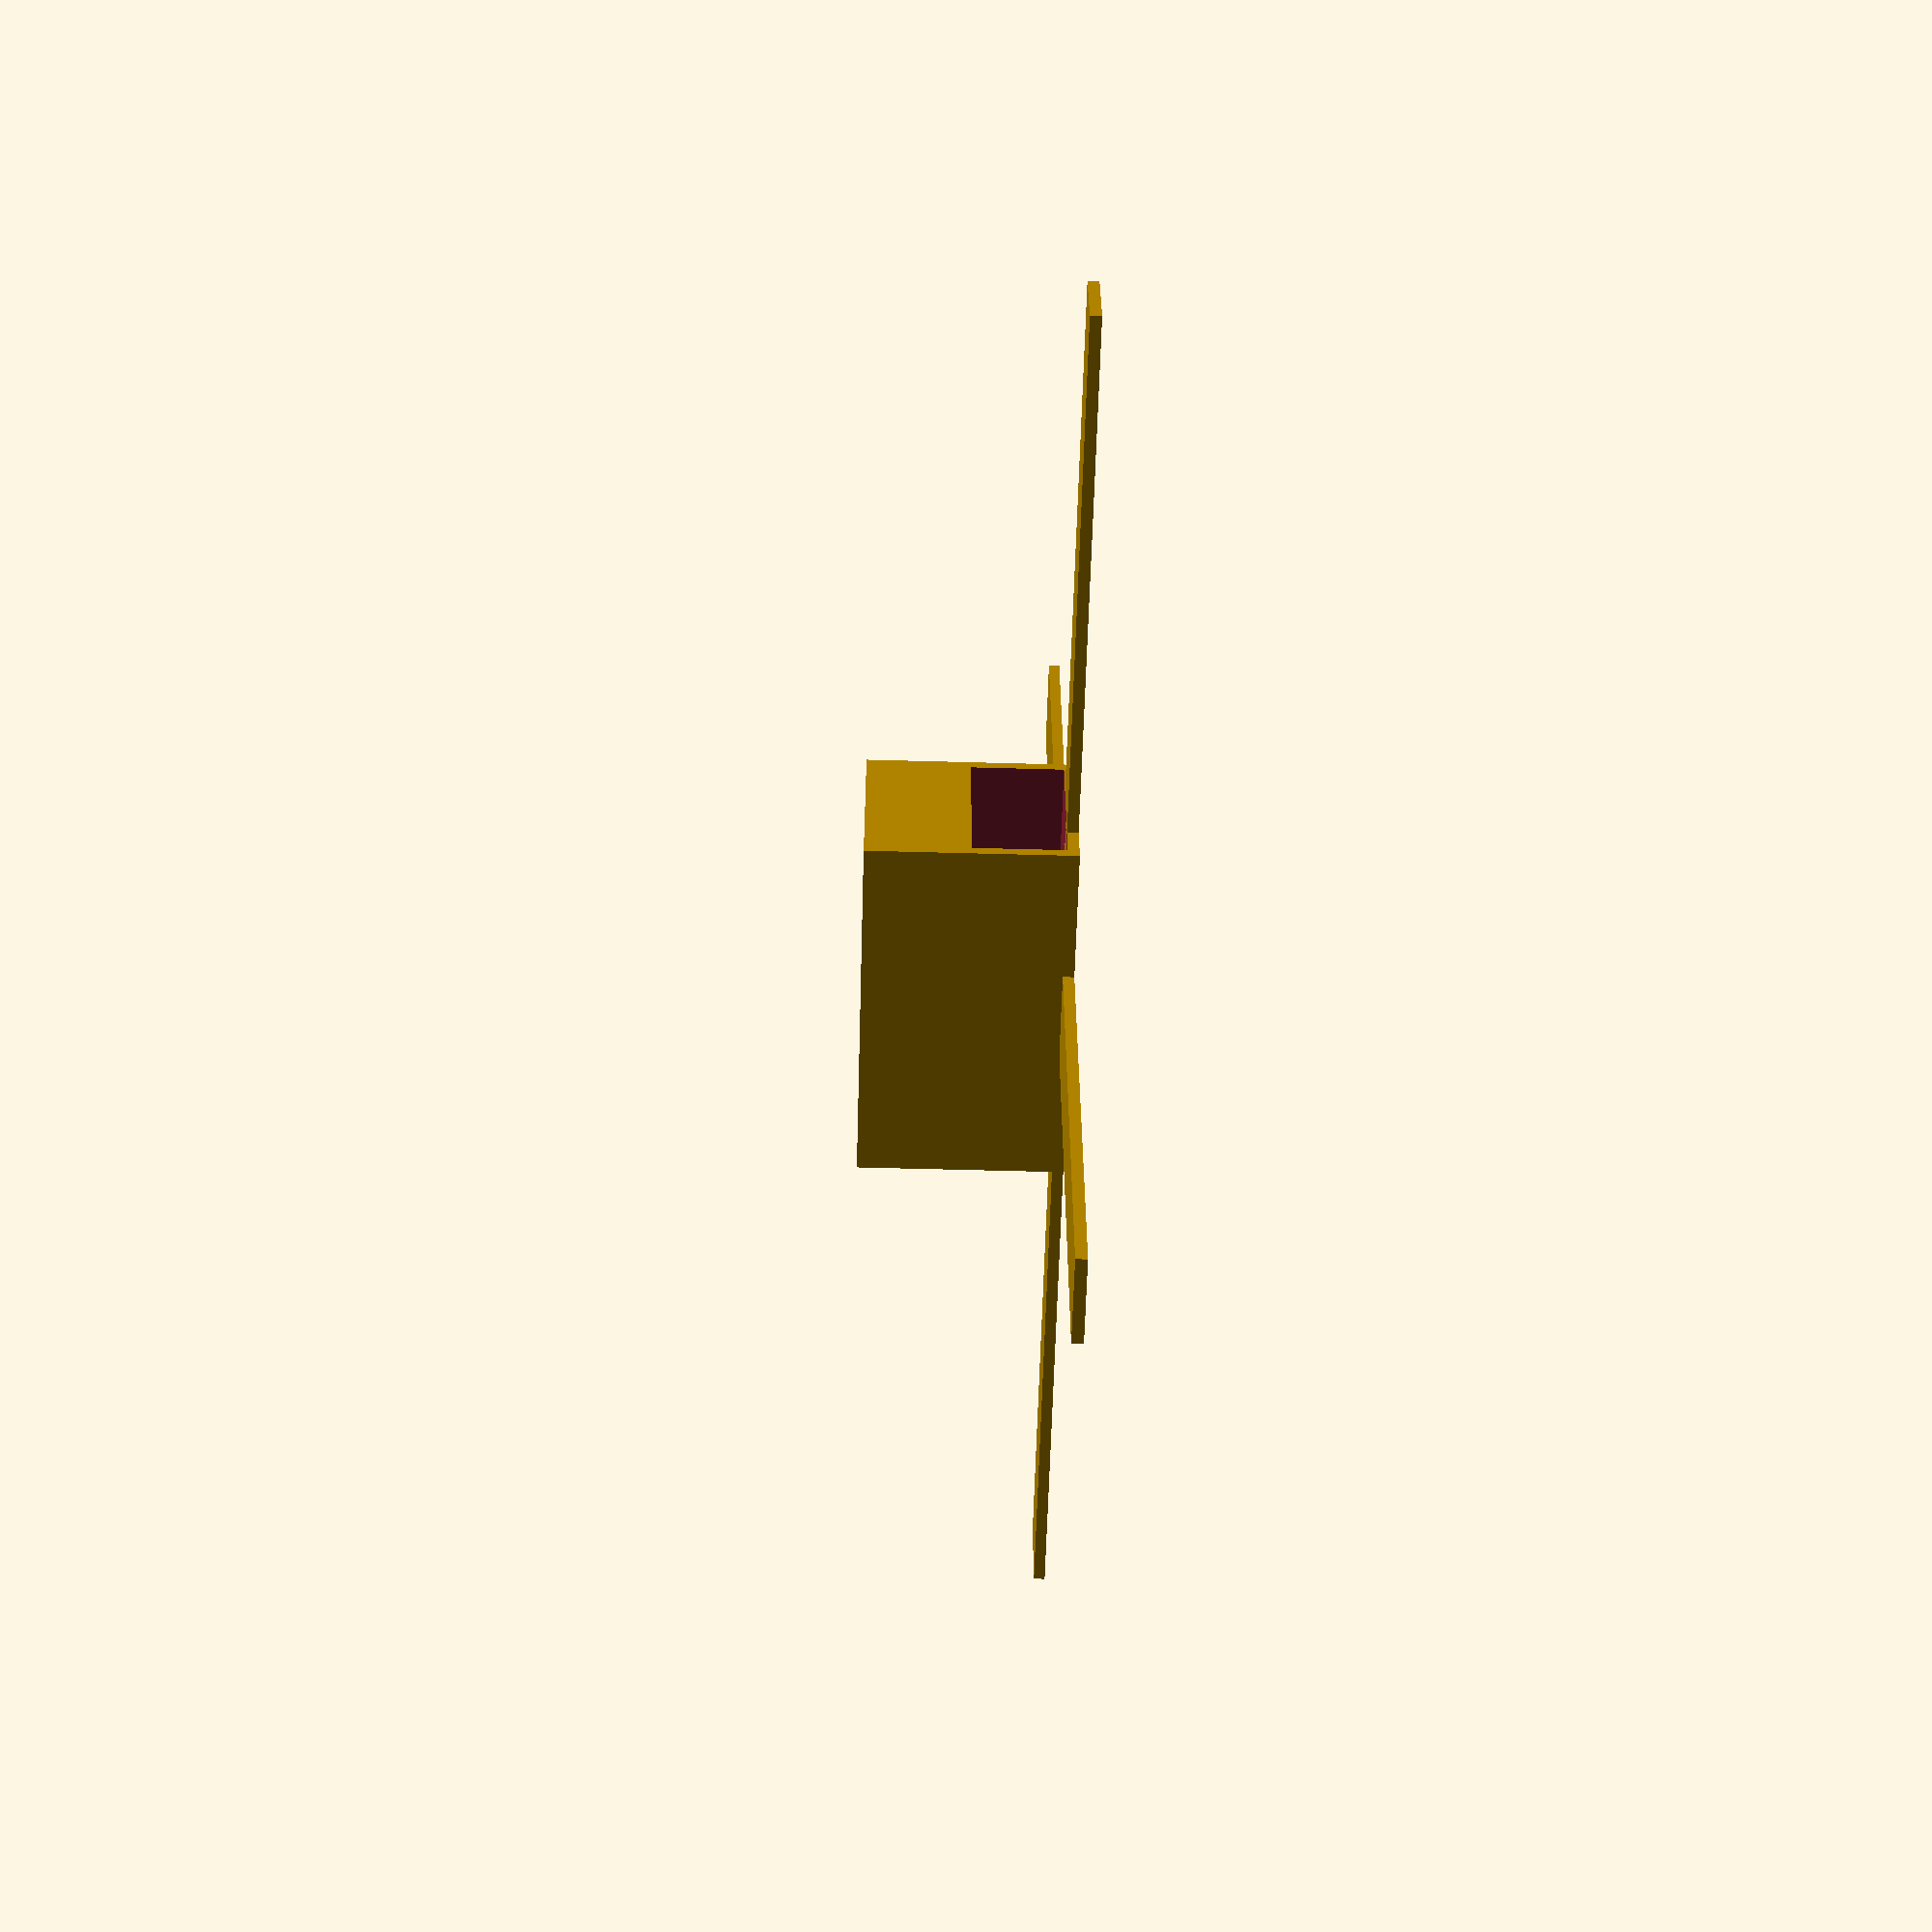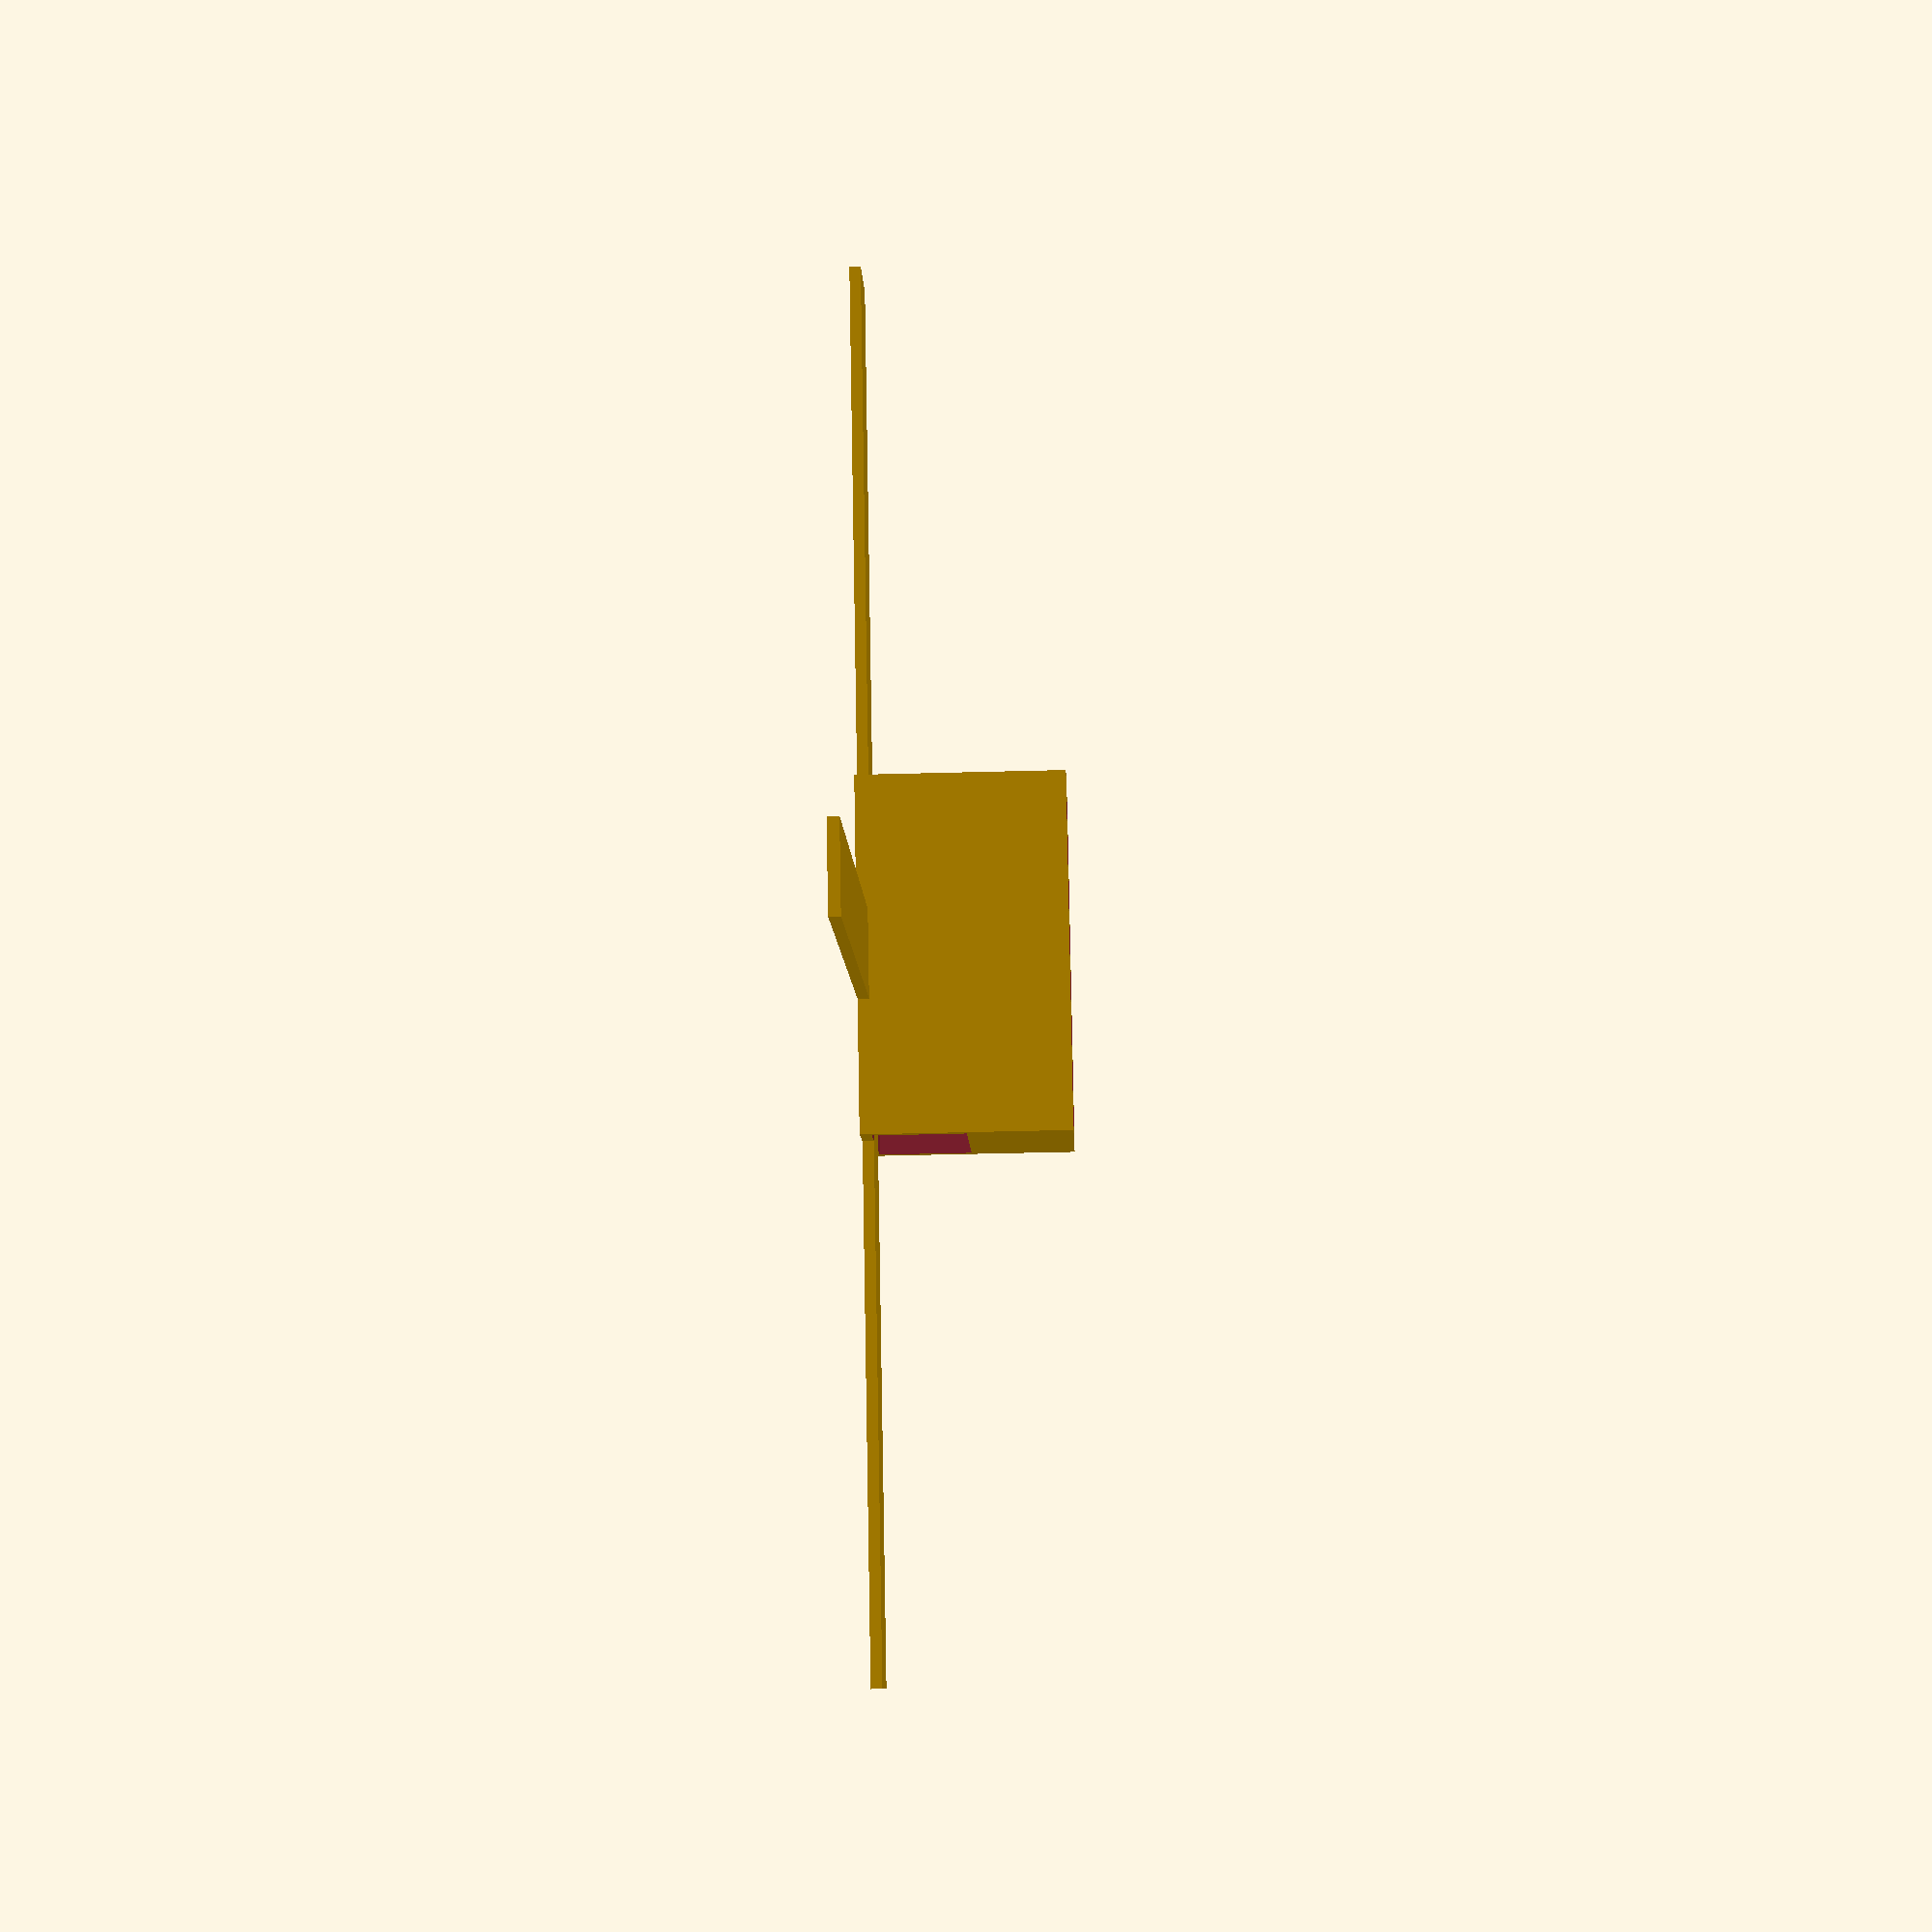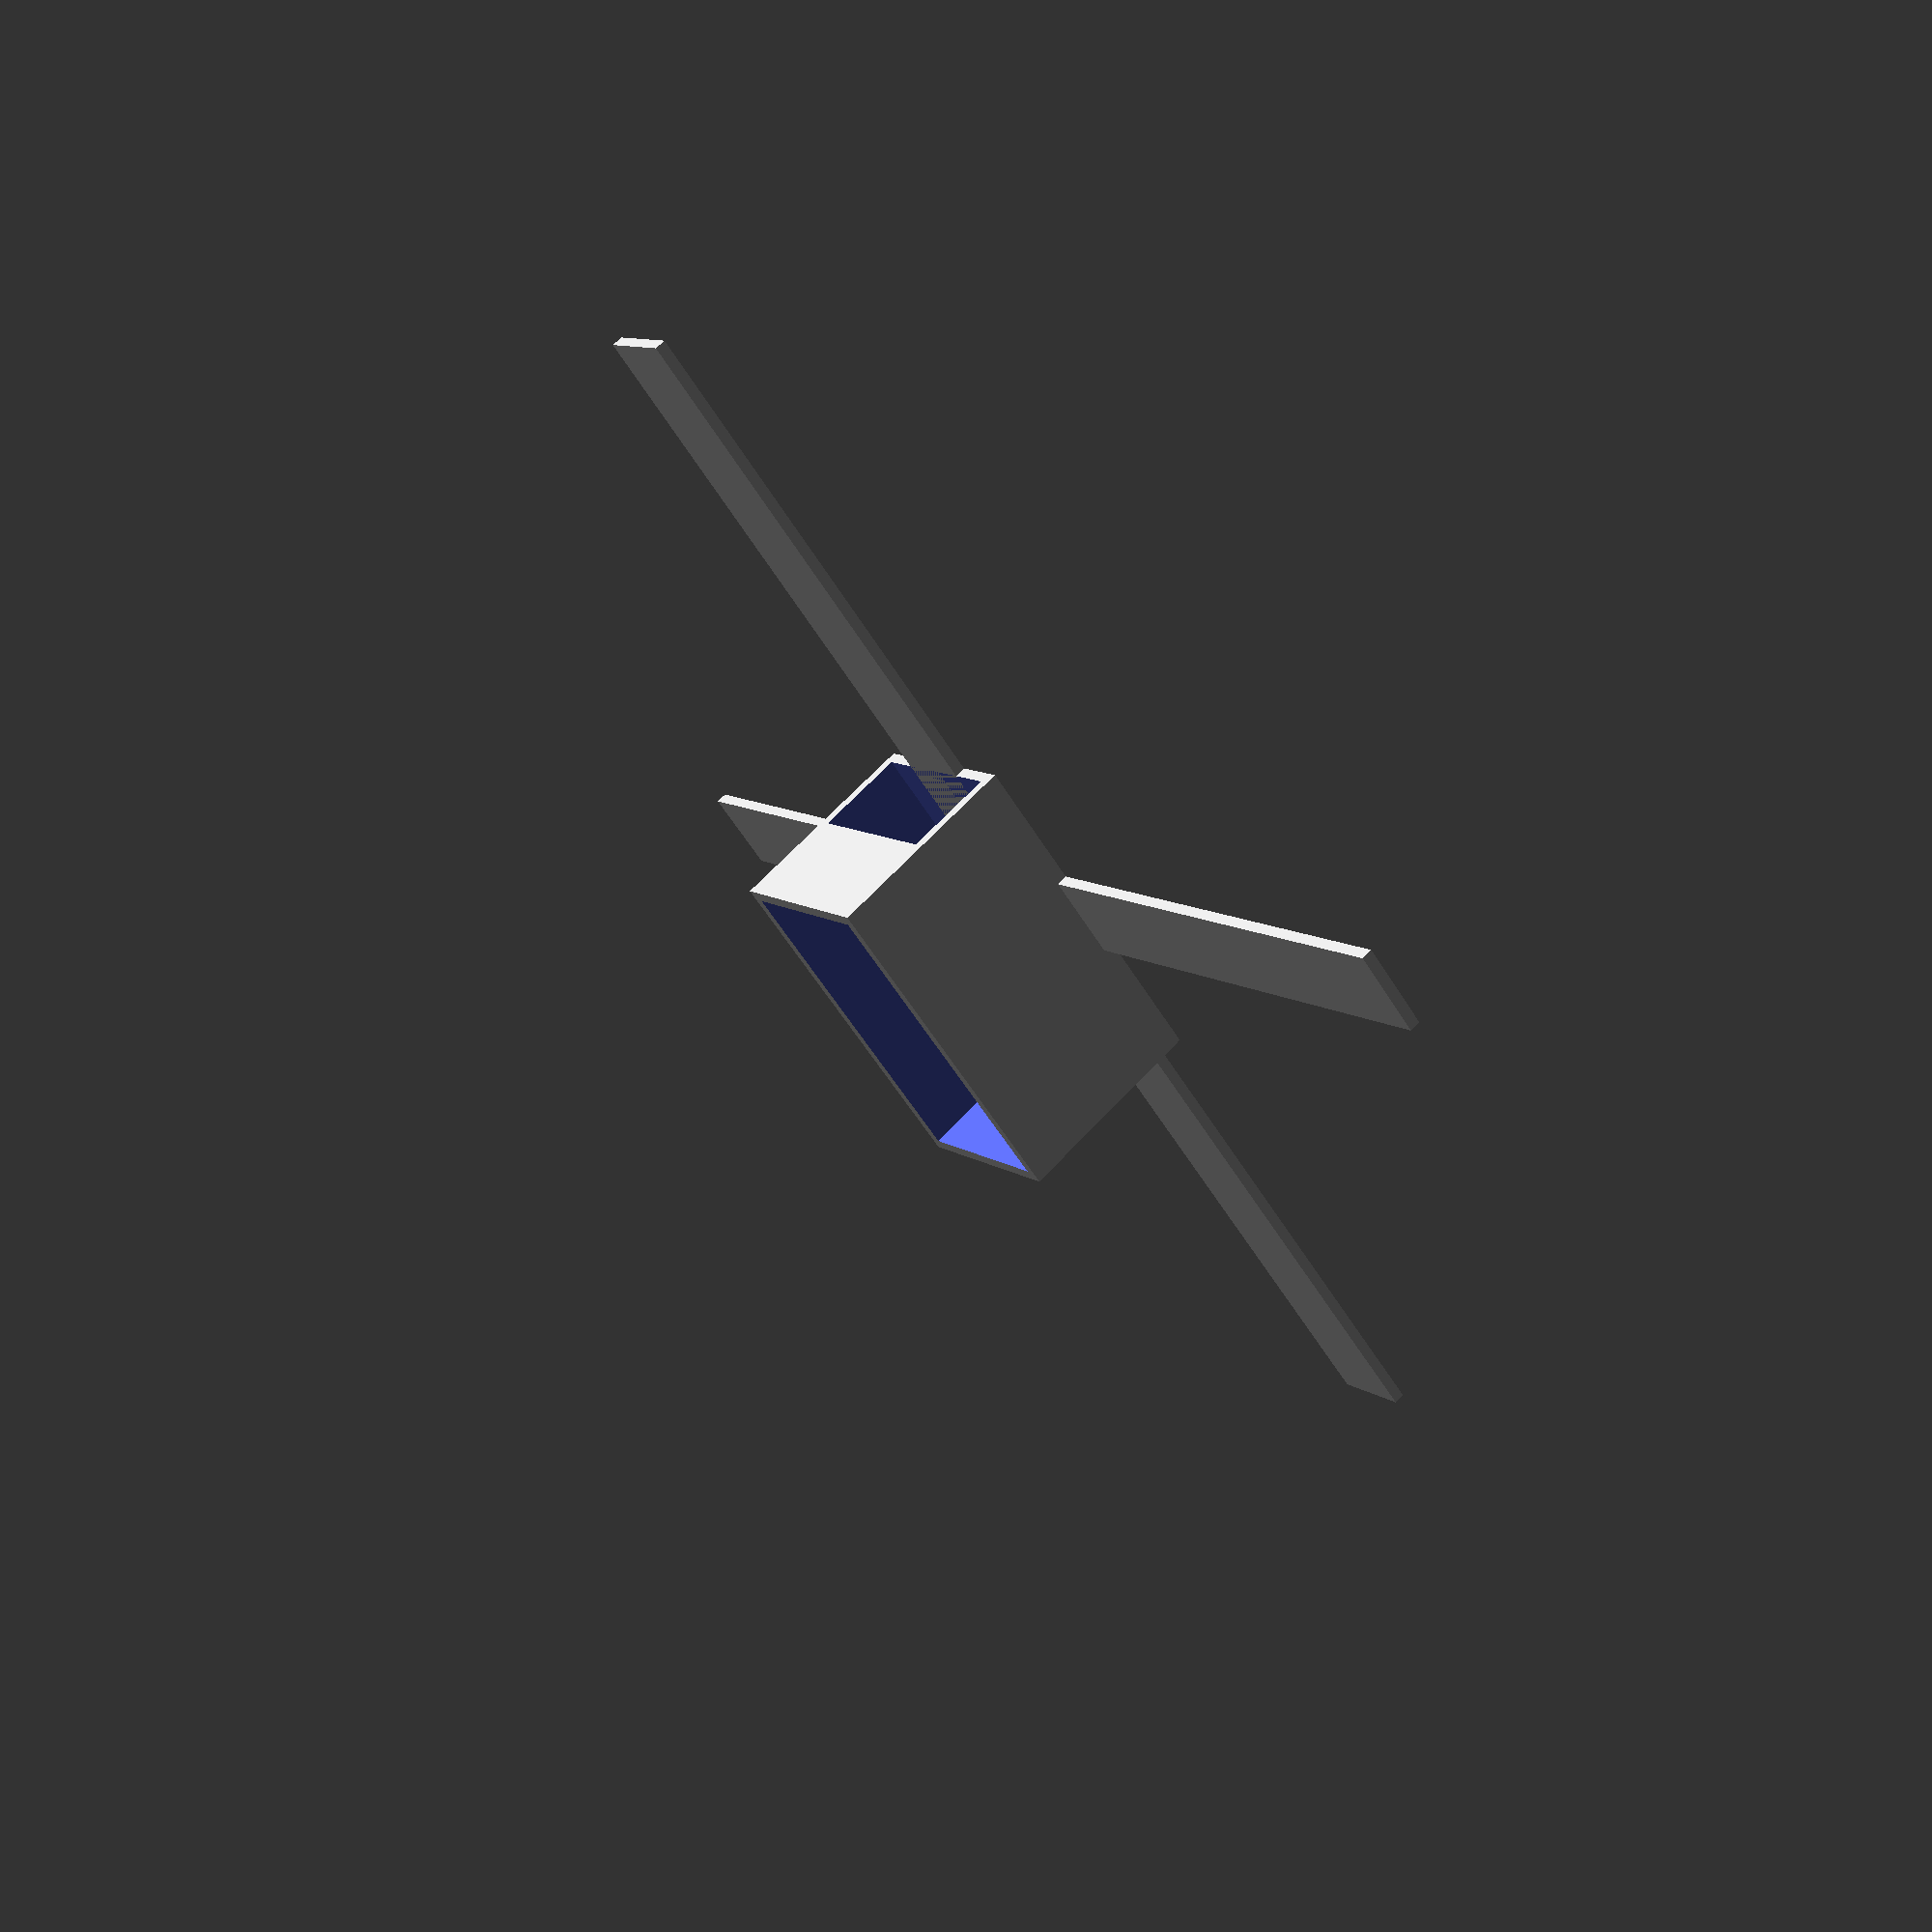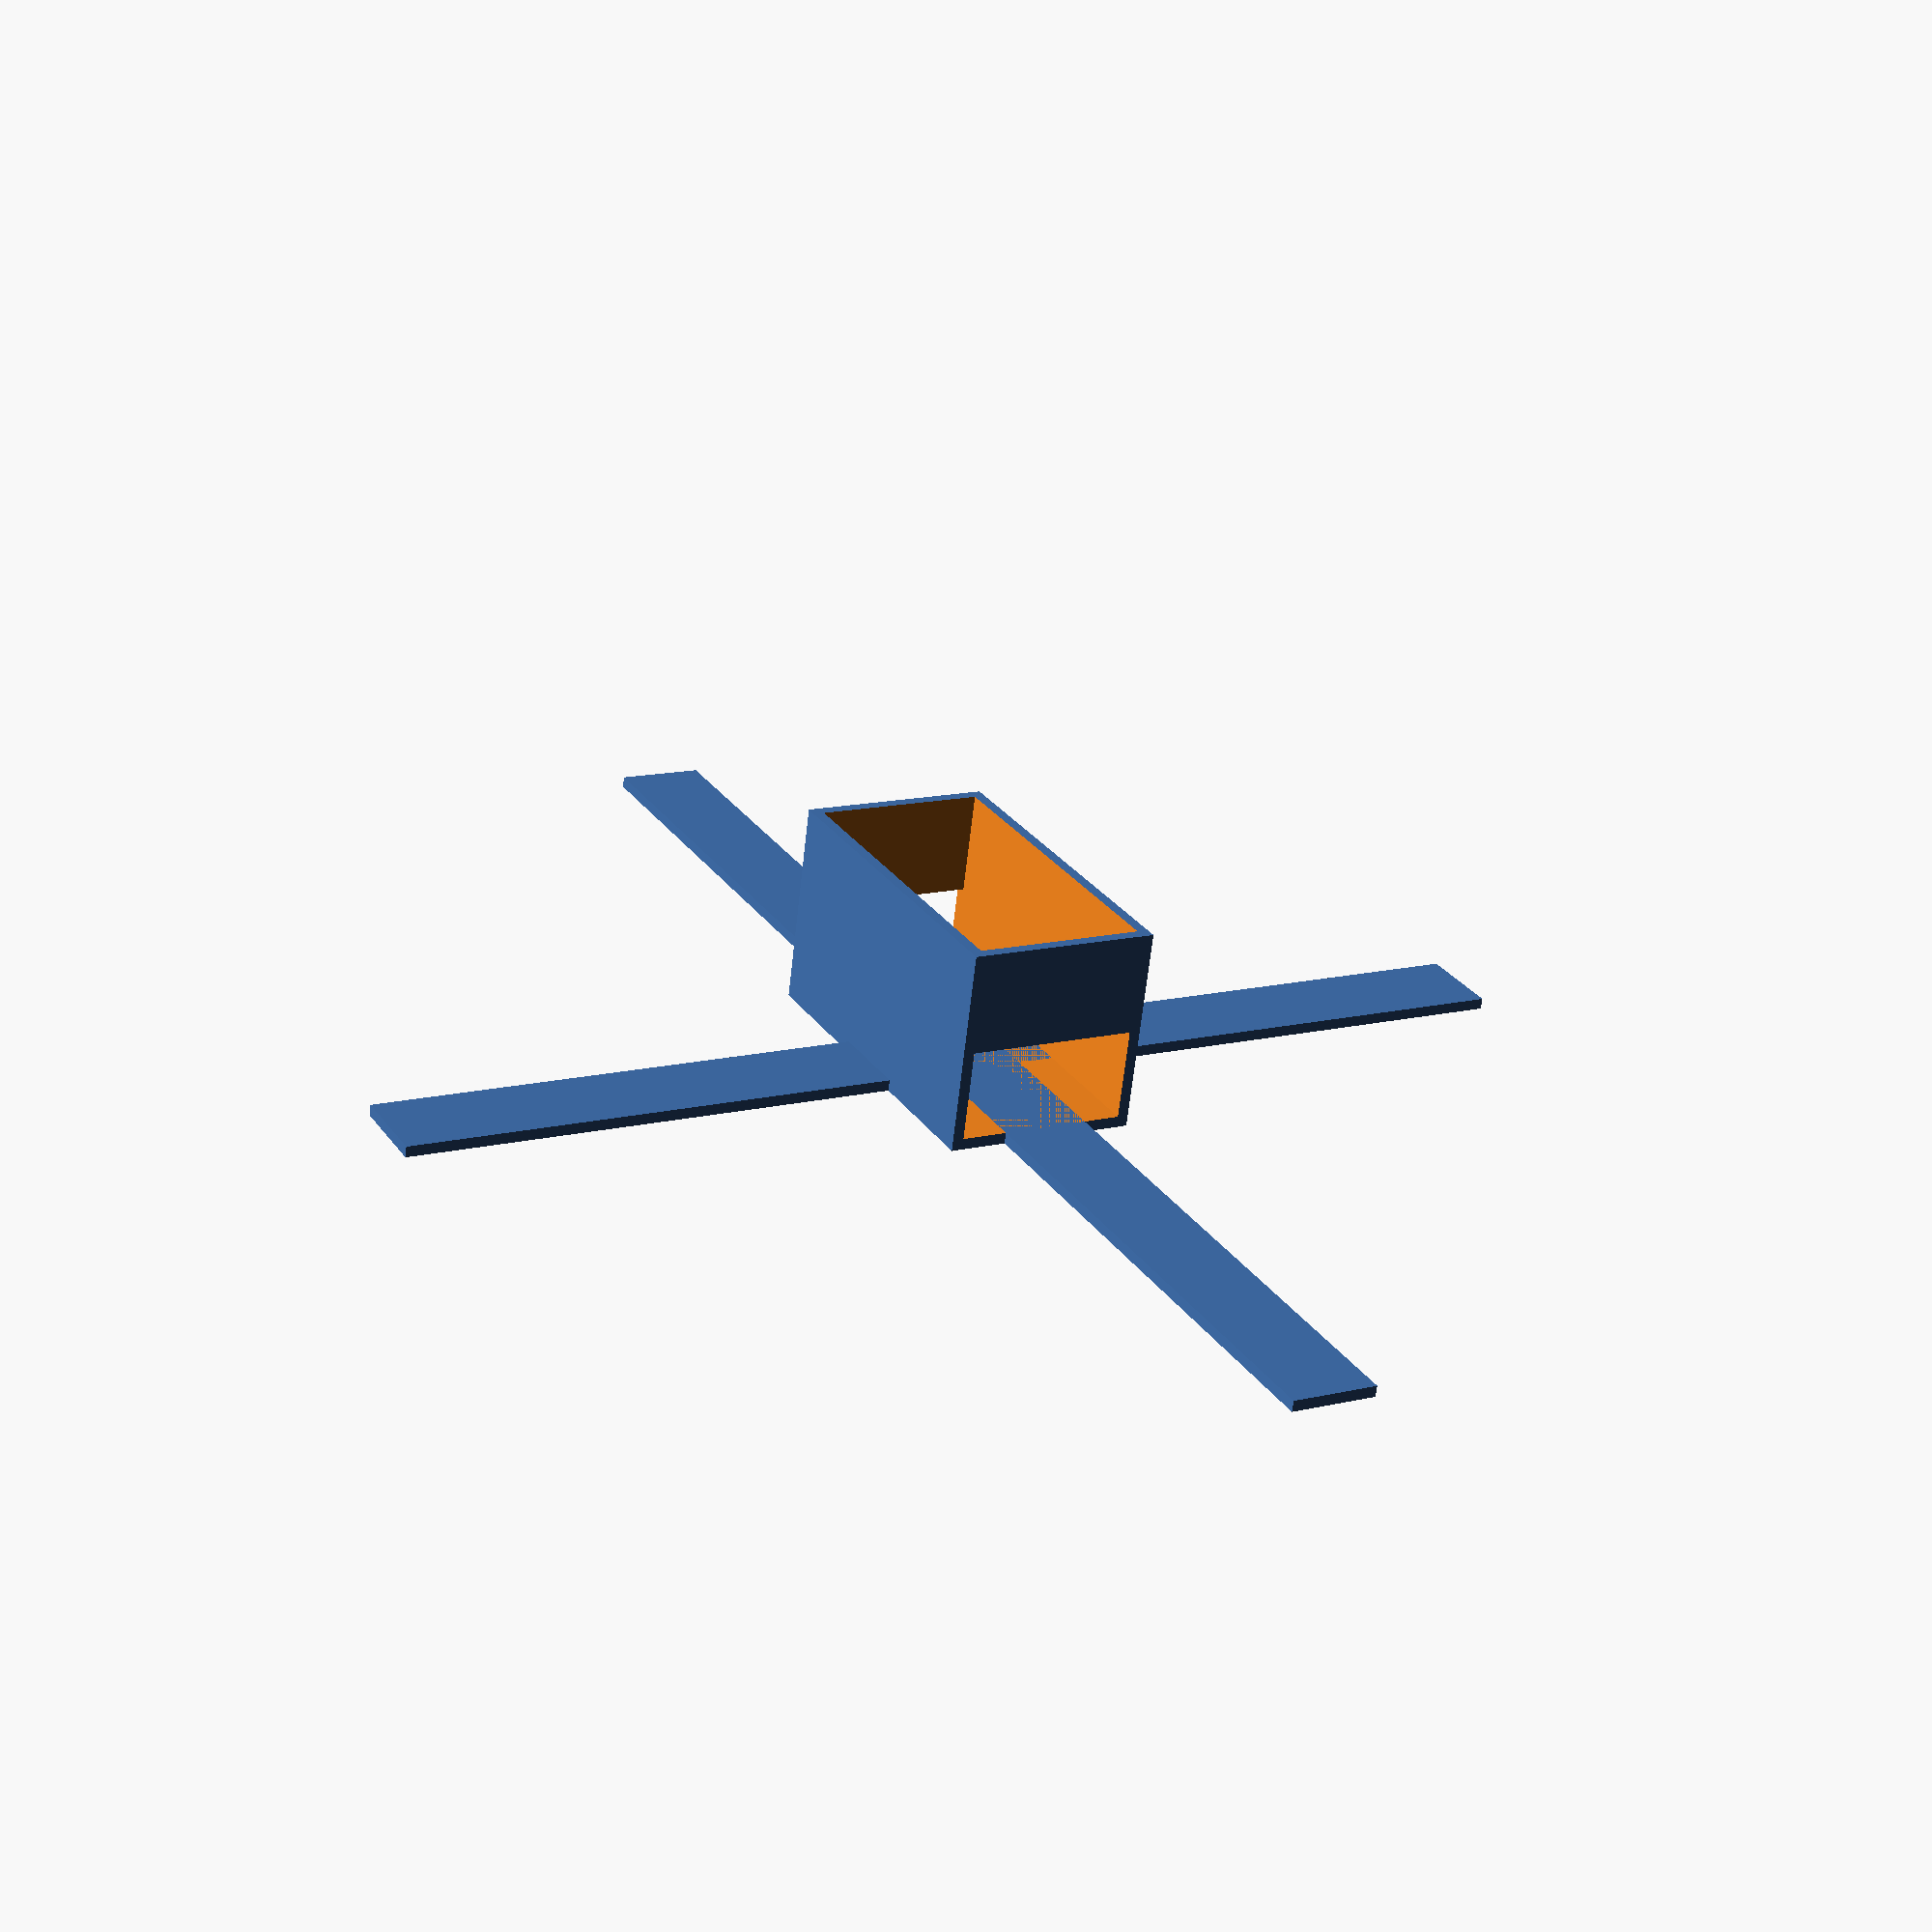
<openscad>

module base(tick, B, D, F) {
    // Inside is equal to servo dimensions plus tick
    // Extra space
    Extra= 1.5;
    B=B+tick*2+(Extra*2);
    D=D+tick*2+(Extra*2);
    F=F+tick;
    
    union() {
        difference() {
            cube([B,D,F]);
            // Z
            translate([tick,tick,tick]) cube([B-(tick*2),D-(tick*2),F]);
            // X
            translate([-1,tick,tick]) cube([B+2,D-(tick*2),F/2-tick]);
            // Y
            translate([tick,tick,tick]) cube([B-(tick*2),D-(tick*2),F-(tick*2)]);  
        }
    
     // Legs
    translate([B/2-B/8,-B*2+D,0]) cube([B/4,B*4-D,tick]);
    translate([-B*2+B/2,D/2-D/4,0]) cube([B*4,B/4,tick]);
    }
   
}


base(1.5, 41, 20, 26, 20);
</openscad>
<views>
elev=53.6 azim=352.4 roll=88.3 proj=p view=wireframe
elev=41.3 azim=237.1 roll=271.9 proj=p view=wireframe
elev=114.1 azim=224.4 roll=137.1 proj=p view=solid
elev=245.1 azim=61.6 roll=186.5 proj=p view=solid
</views>
